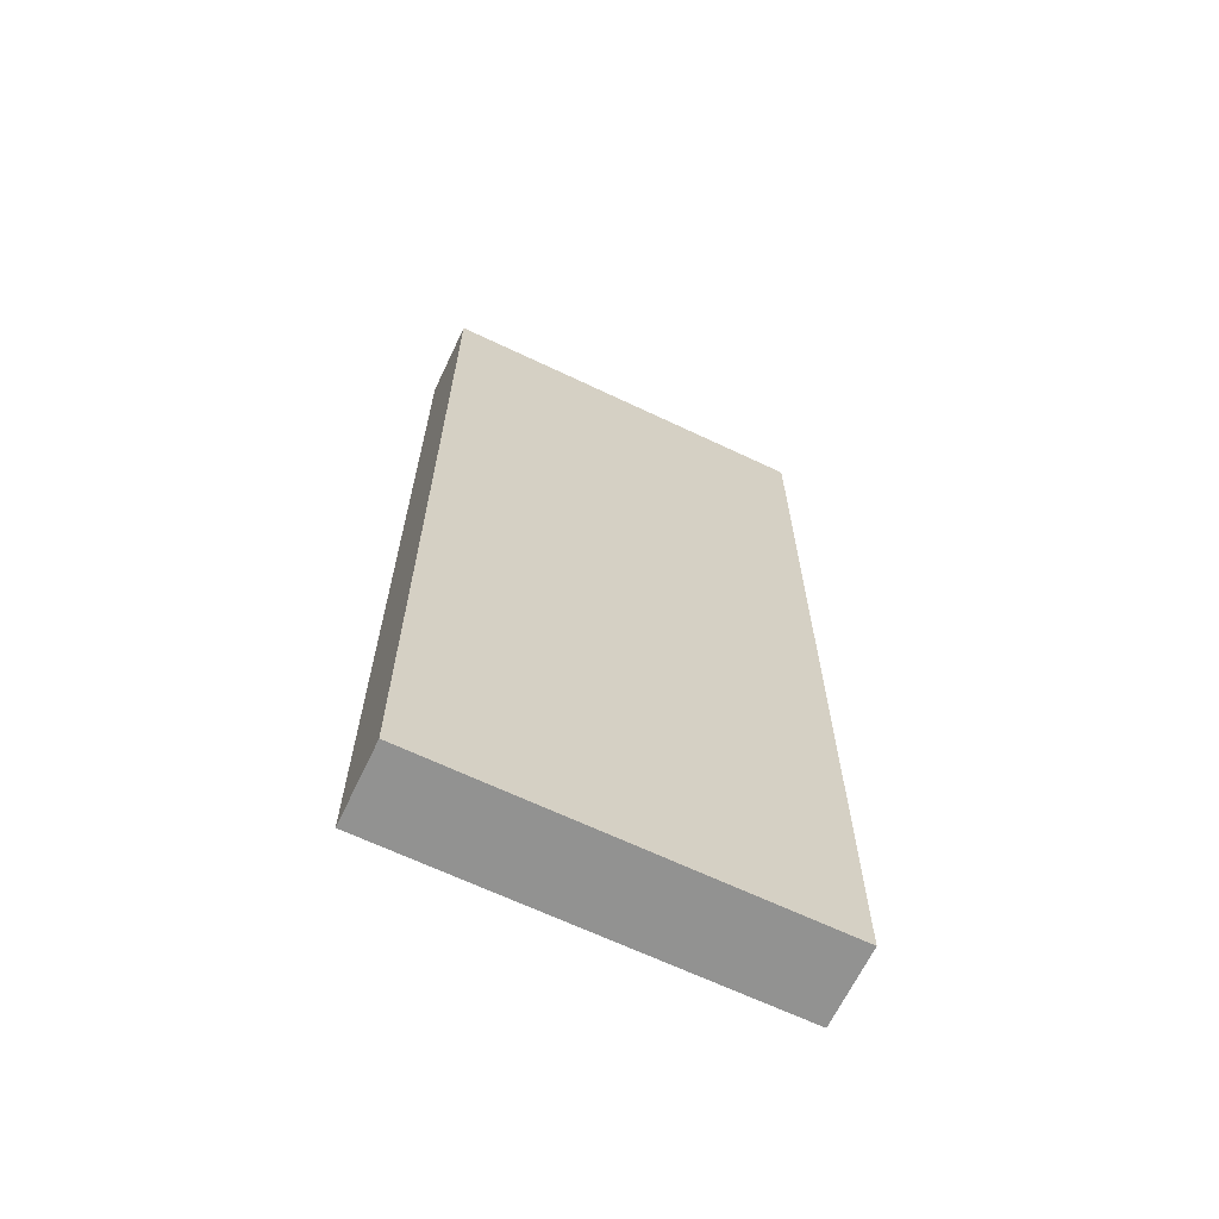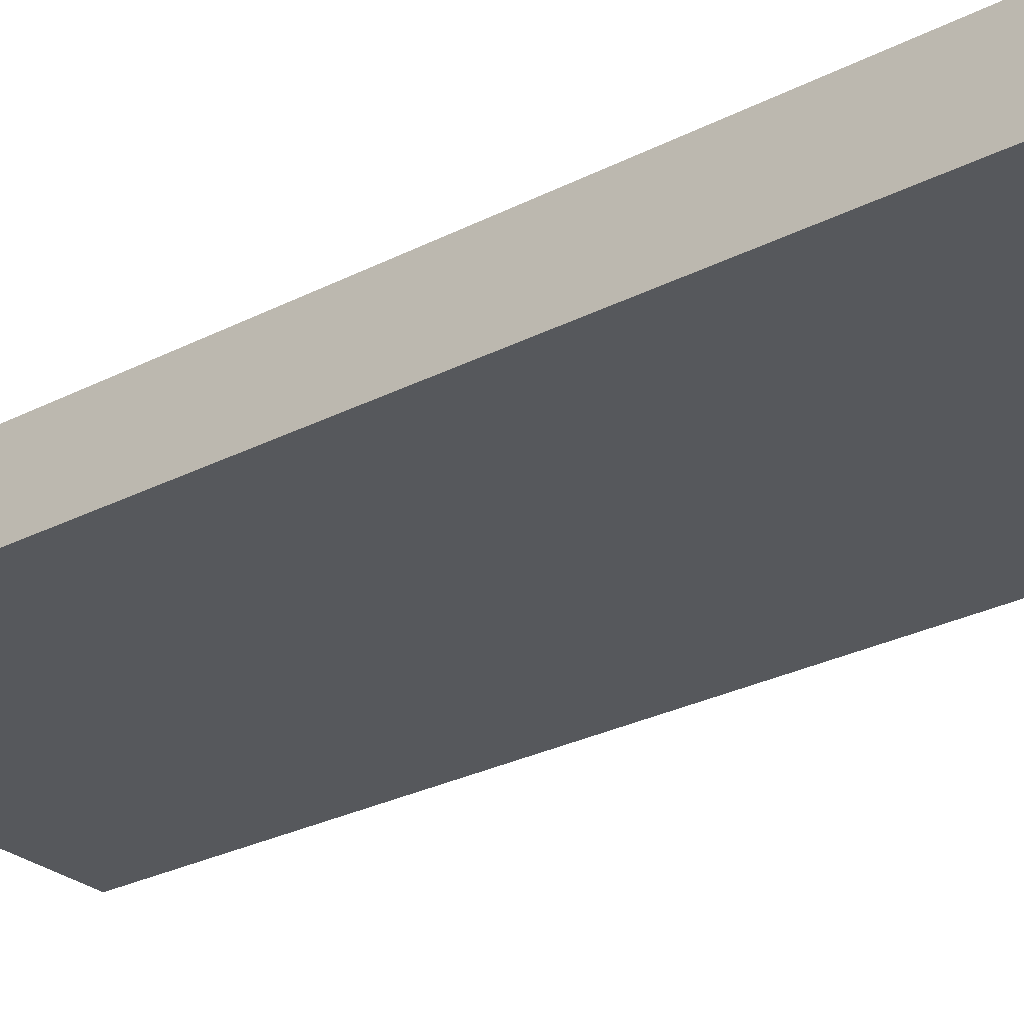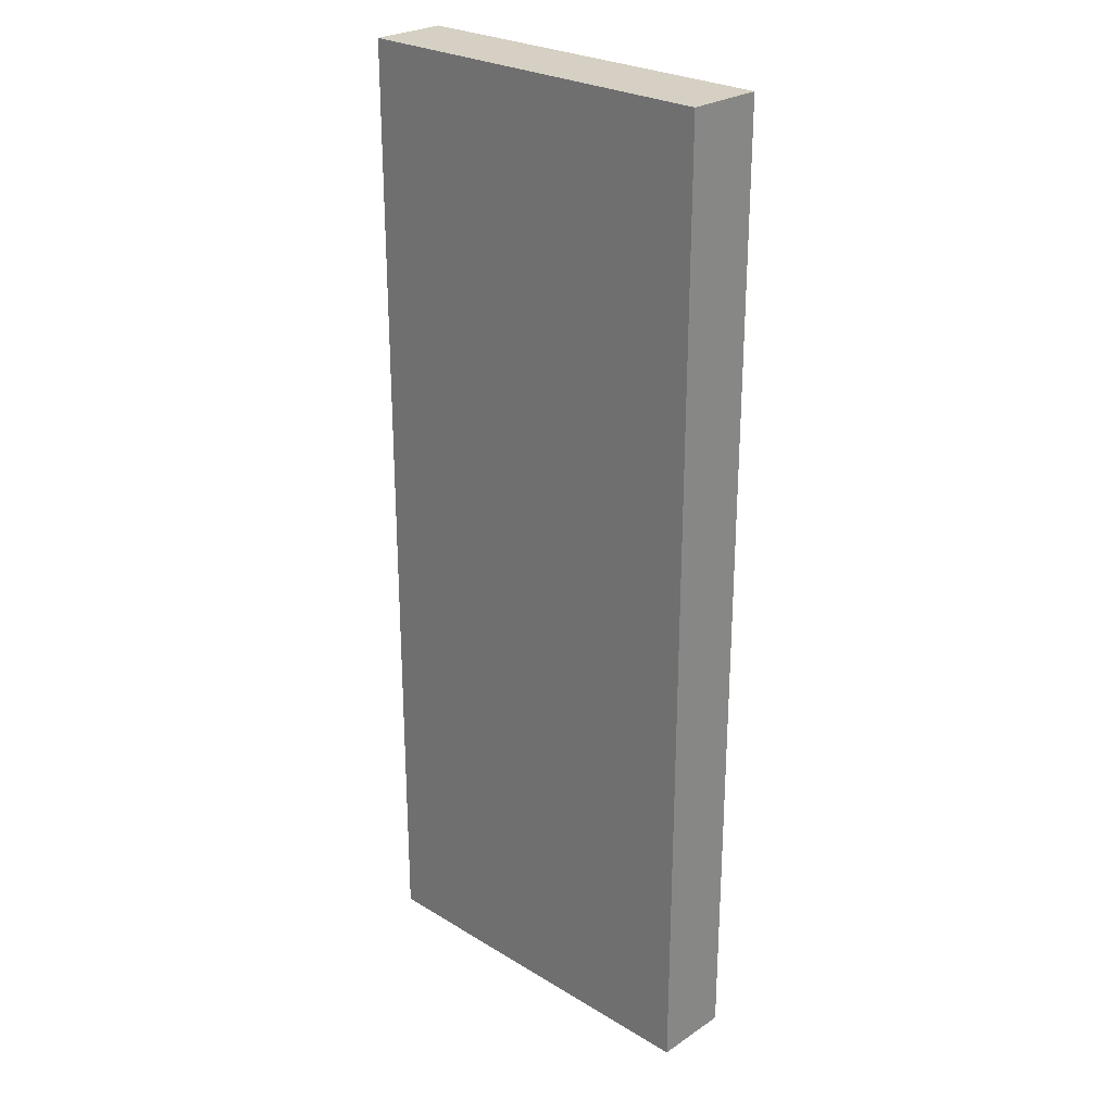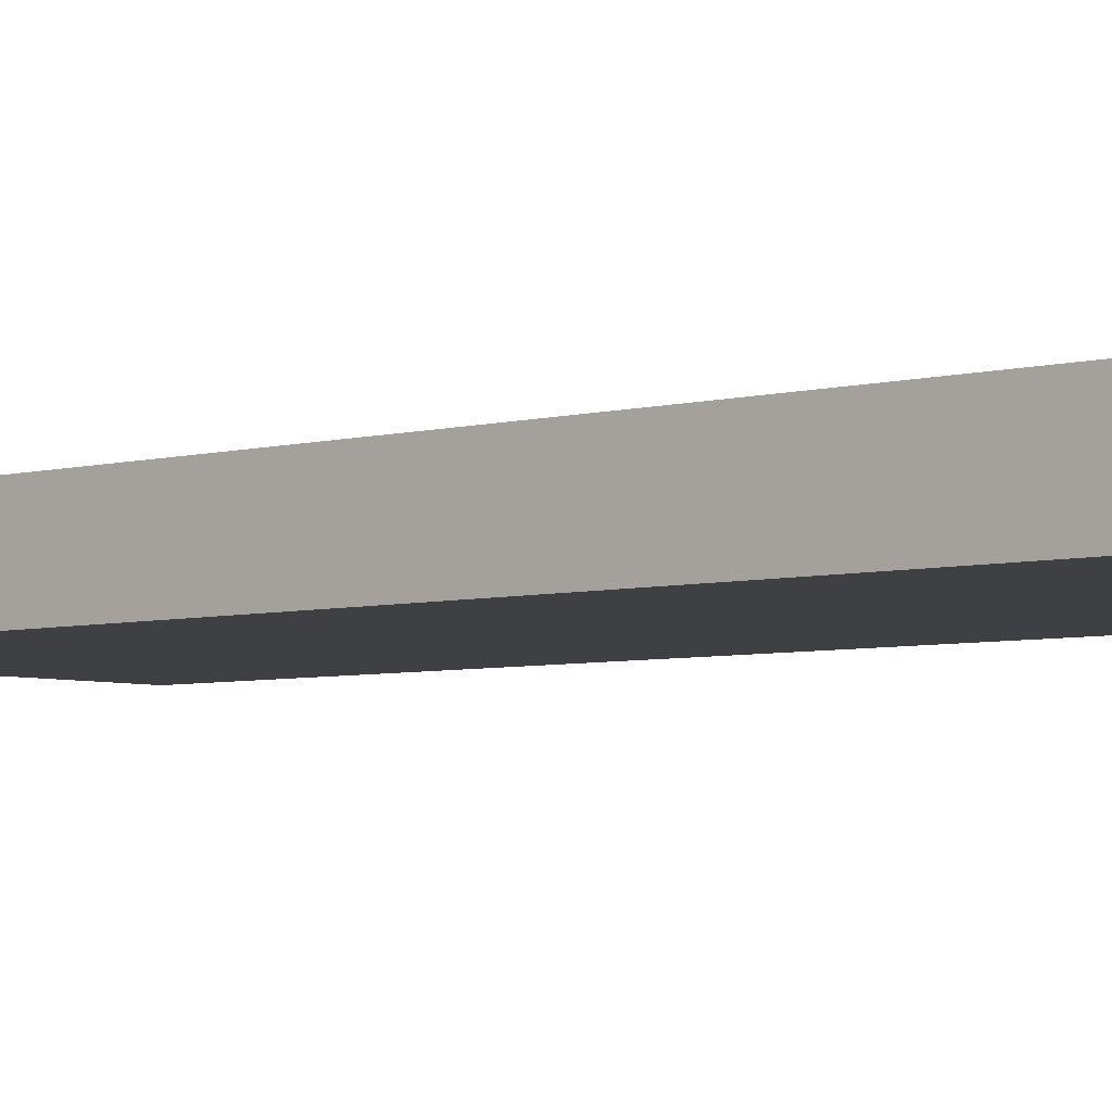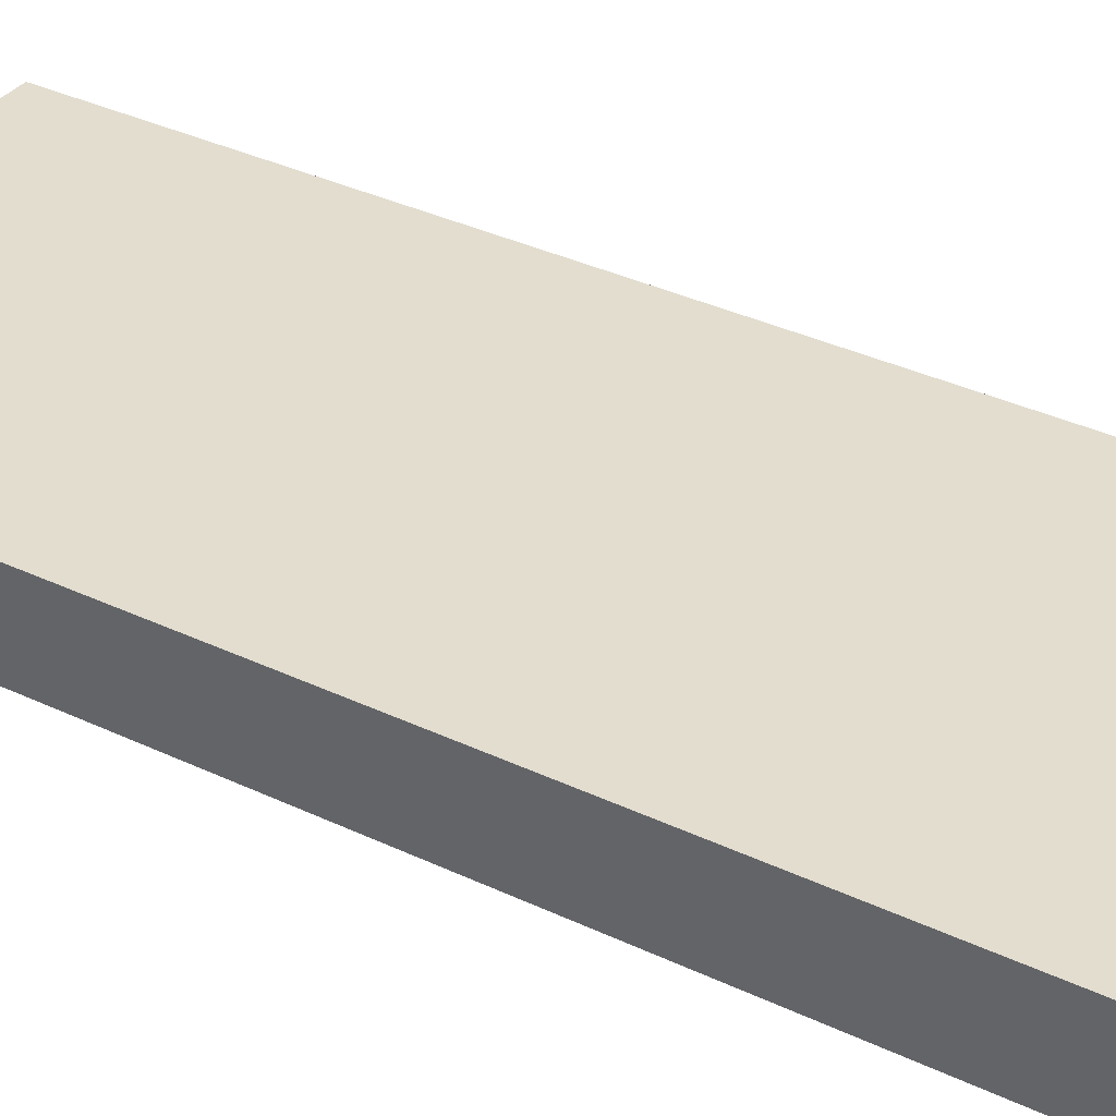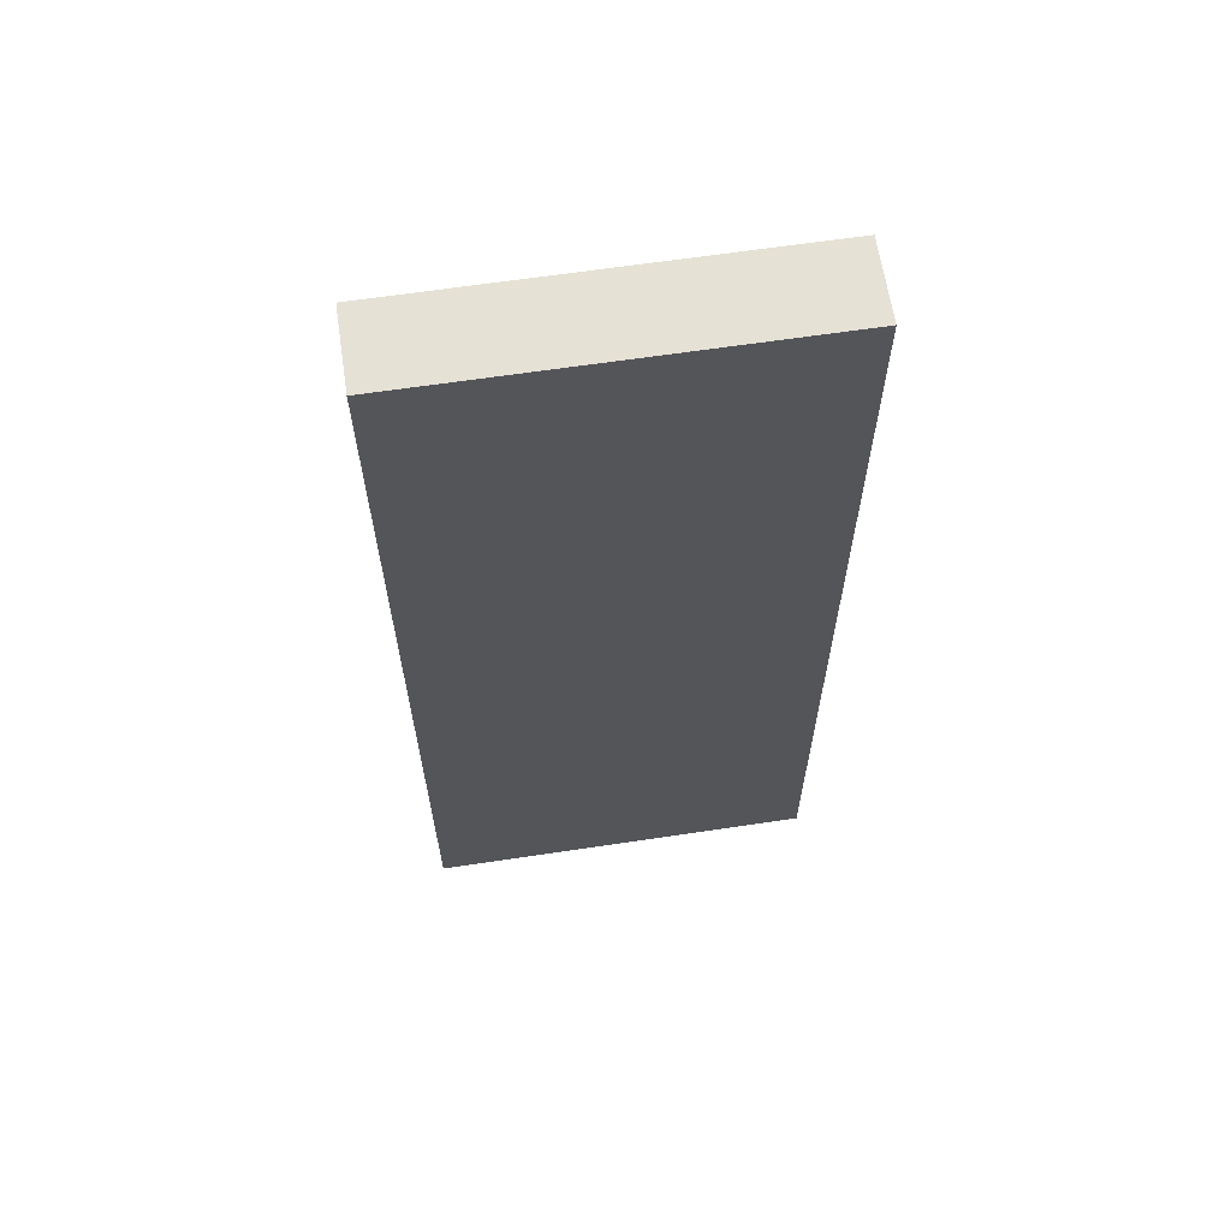
<metadata>
{"format":"obj","ext":"obj","renderer":"f3d","projection":"perspective","resolution":1024,"background":"white","views":[{"elev":-66.2,"azim":-25.5,"up":"+Y"},{"elev":-27.7,"azim":128.2,"up":"+Z"},{"elev":26.1,"azim":-136.3,"up":"+Y"},{"elev":-5.0,"azim":130.9,"up":"+Z"},{"elev":34.9,"azim":122.5,"up":"+Z"},{"elev":64.2,"azim":171.4,"up":"+Y"}]}
</metadata>
<code>
v 0.2431 -0.847 -0.1263
v 0.2431 -0.847 0.02163
v 0.9815 -0.847 -0.1263
v 0.9815 -0.847 0.02163
v 0.9815 -0.847 -0.1263
v 0.9815 -0.847 0.02163
v 0.9815 1.013 -0.1263
v 0.9815 1.013 0.02163
v 0.9815 1.013 -0.1263
v 0.9815 1.013 0.02163
v 0.2431 1.013 -0.1263
v 0.2431 1.013 0.02163
v 0.2431 1.013 -0.1263
v 0.2431 1.013 0.02163
v 0.2431 -0.847 -0.1263
v 0.2431 -0.847 0.02163
v 0.2431 -0.847 -0.1263
v 0.2431 1.013 -0.1263
v 0.9815 -0.847 -0.1263
v 0.9815 1.013 -0.1263
v 0.2431 -0.847 0.02163
v 0.2431 1.013 0.02163
v 0.9815 -0.847 0.02163
v 0.9815 1.013 0.02163
f 2 1 3 4
f 6 5 7 8
f 10 9 11 12
f 14 13 15 16
f 18 20 19 17
f 22 21 23 24

</code>
